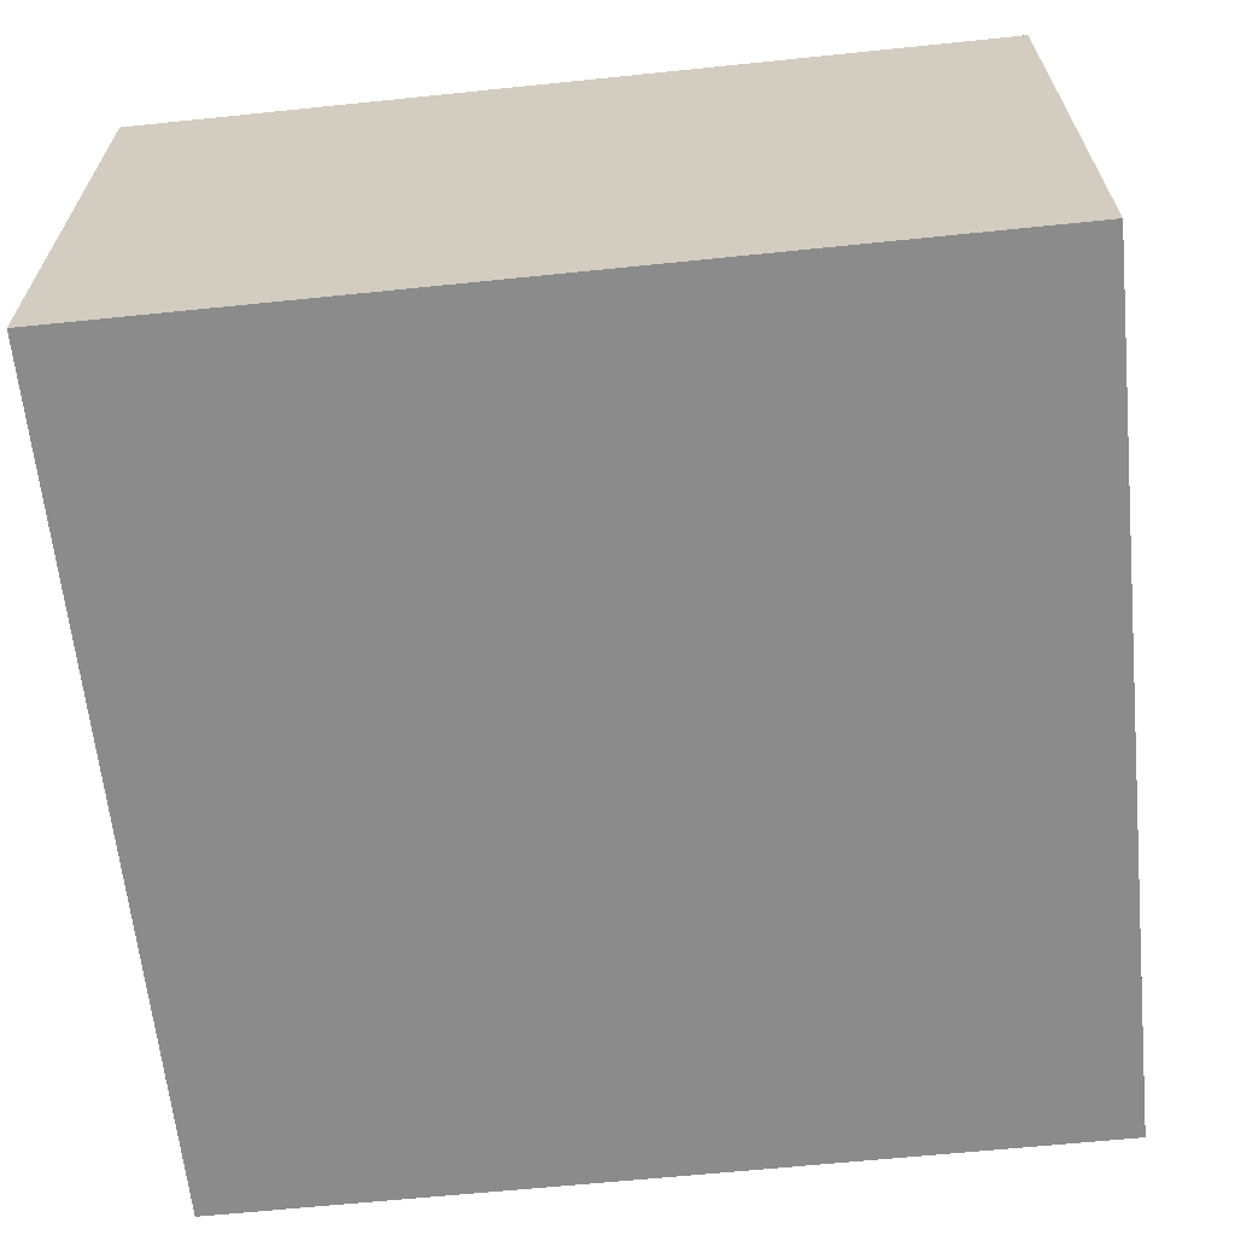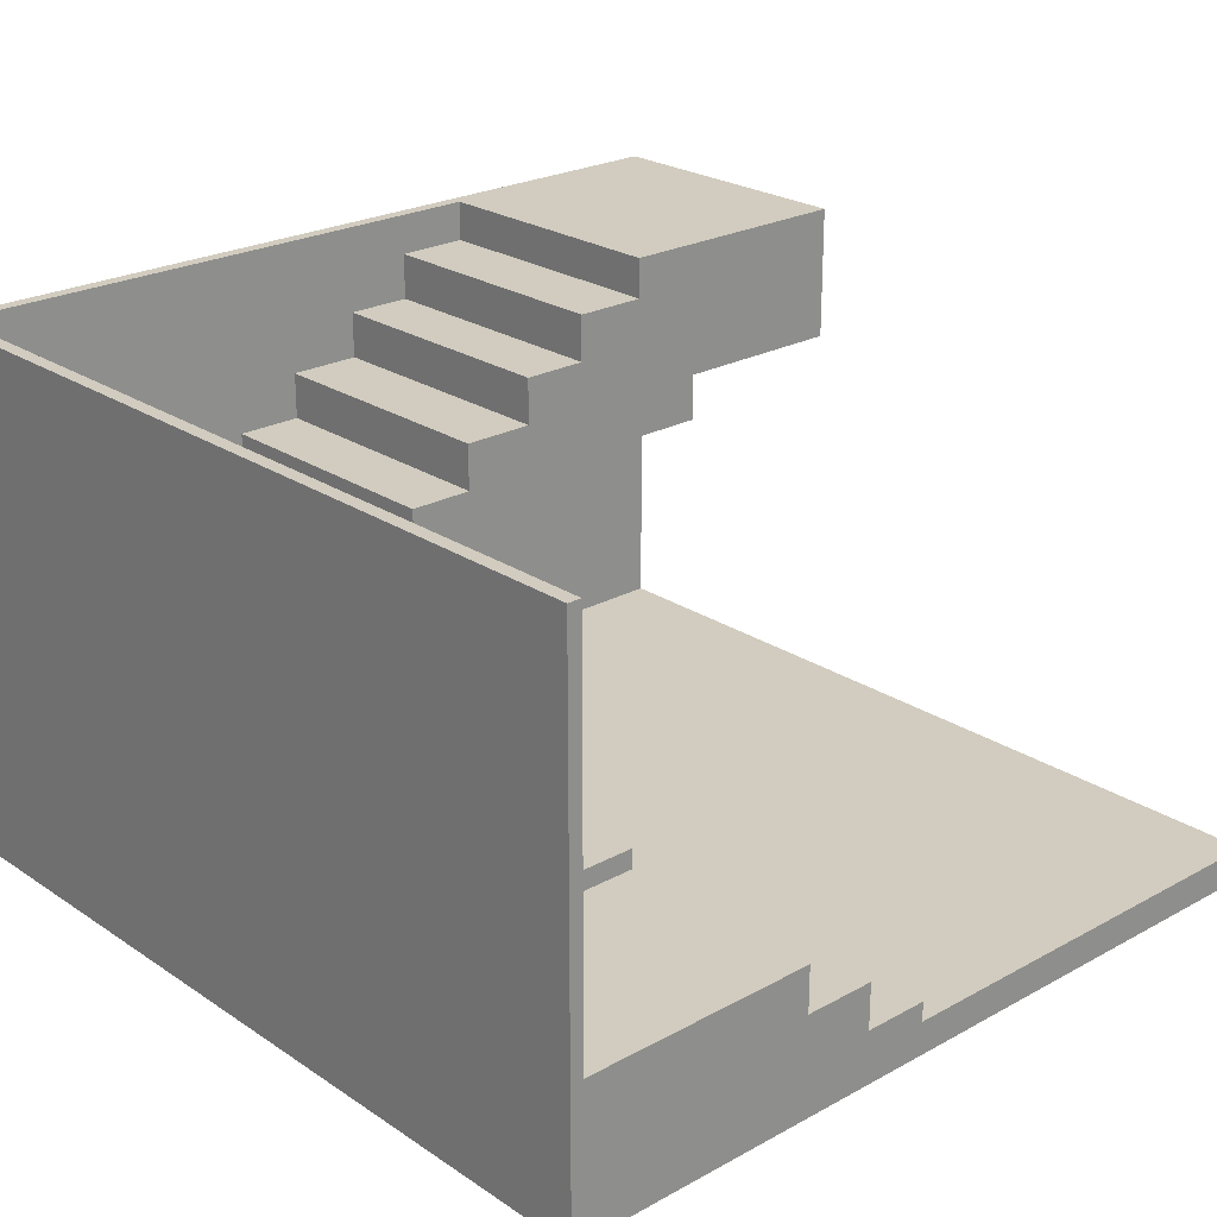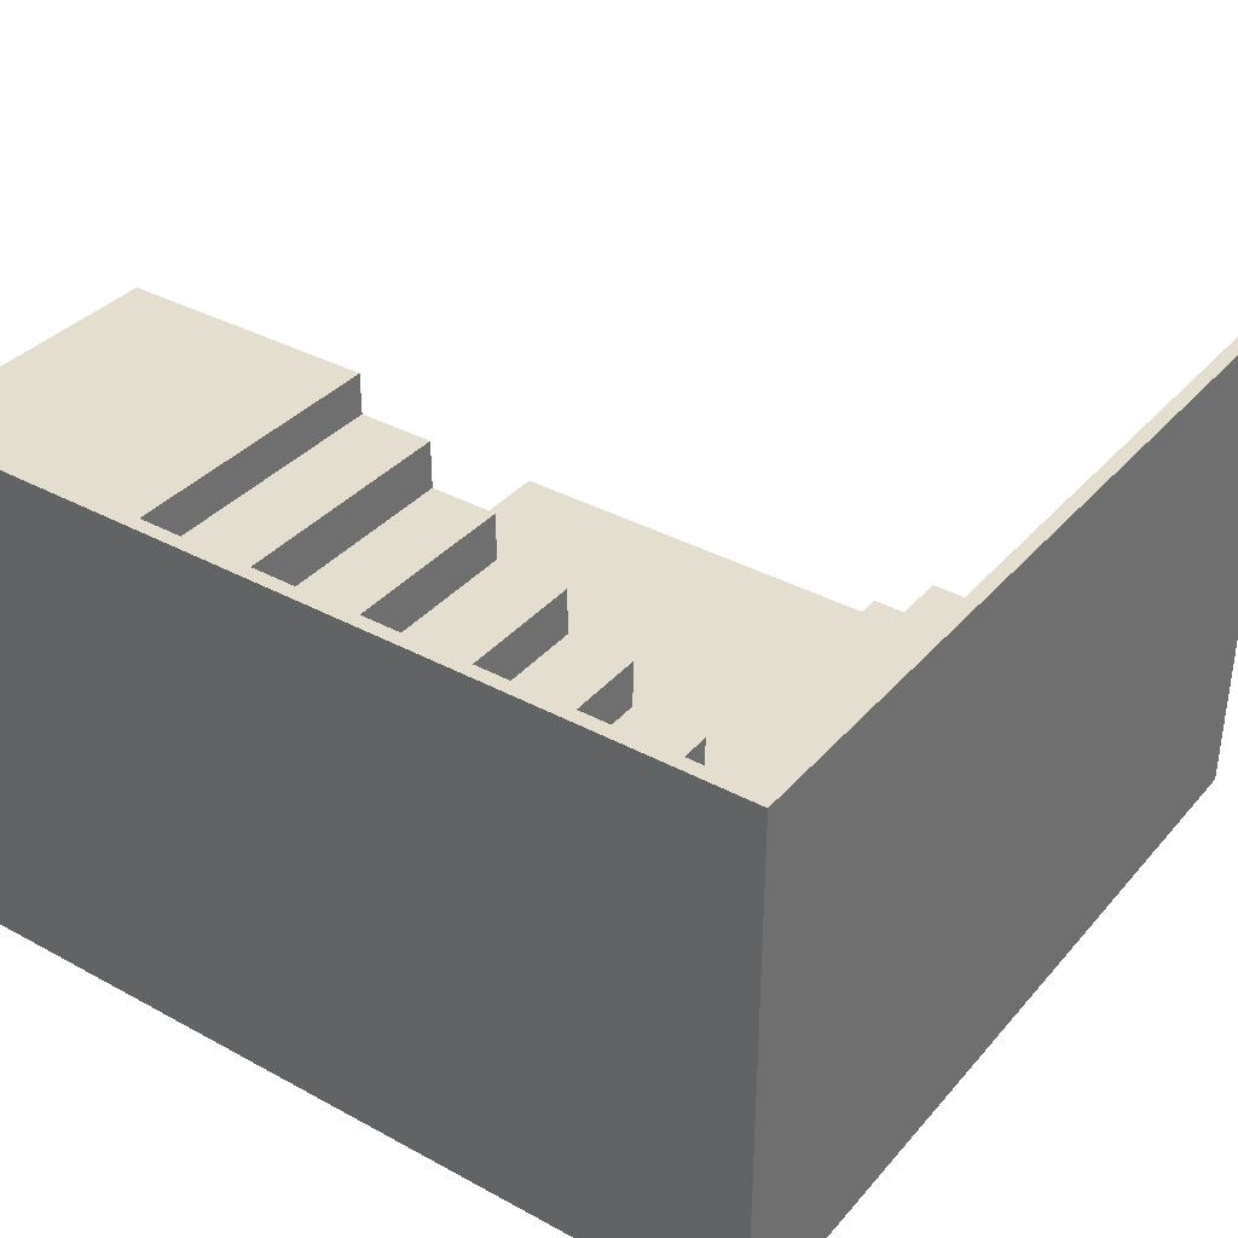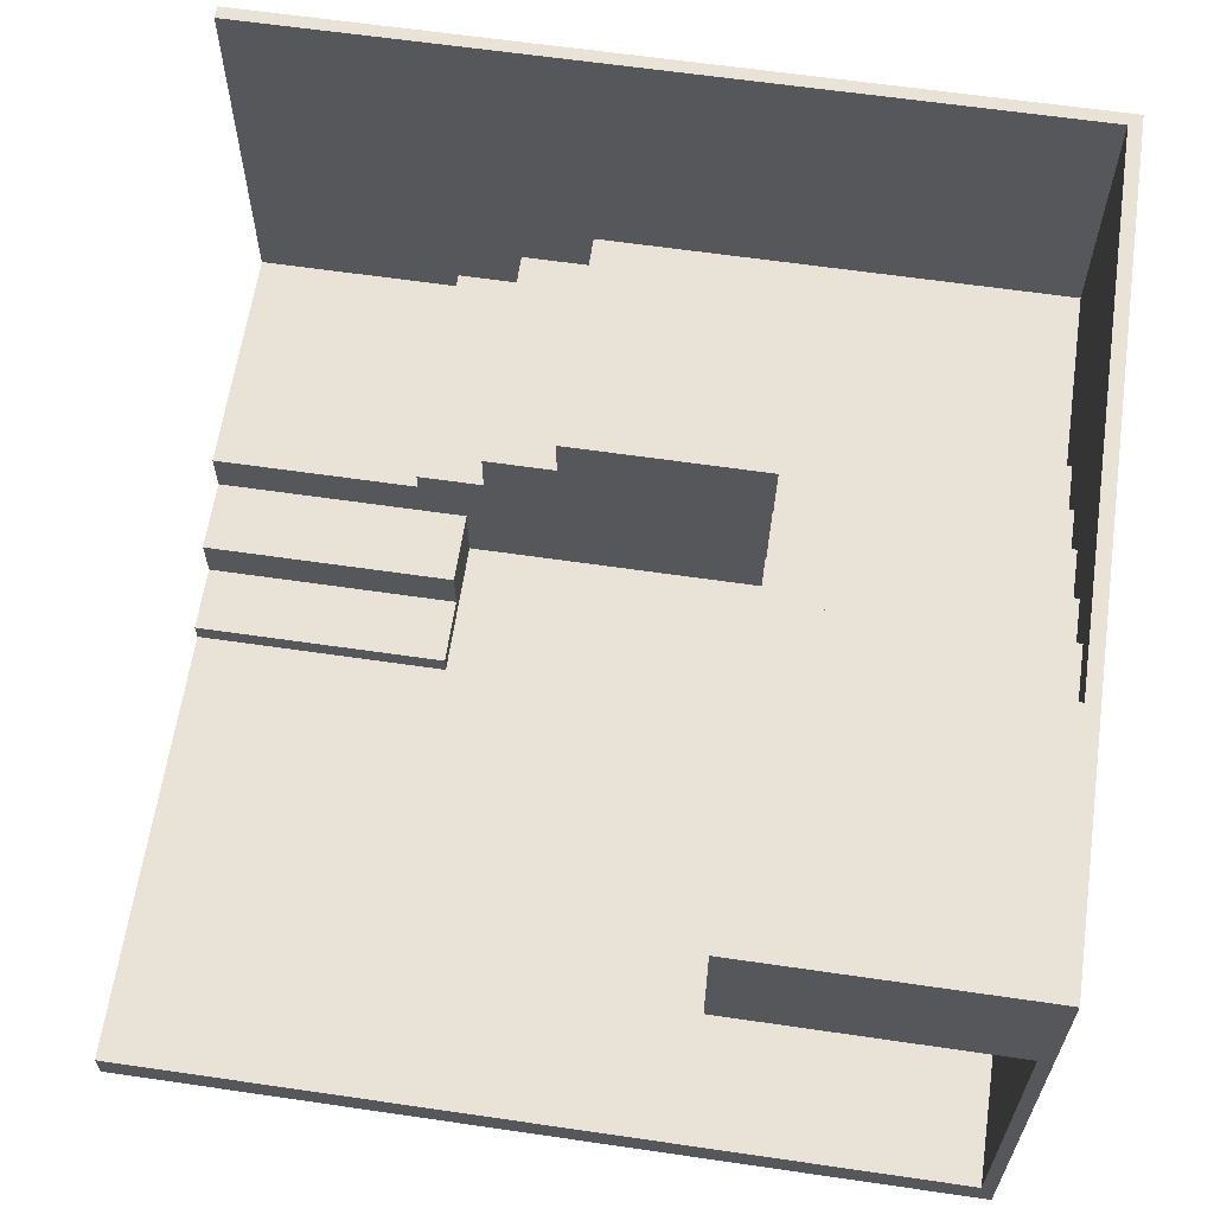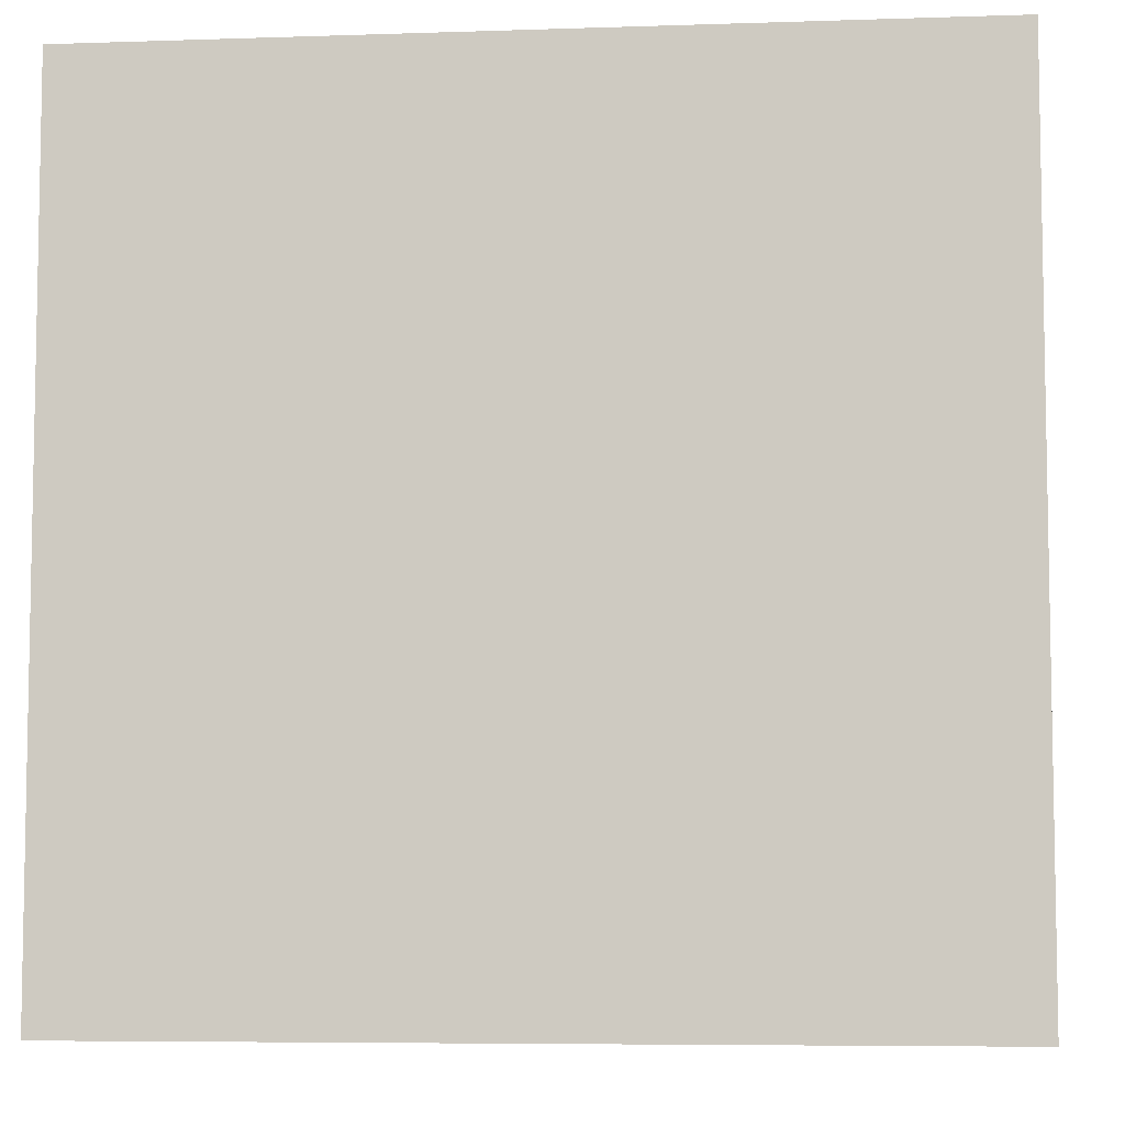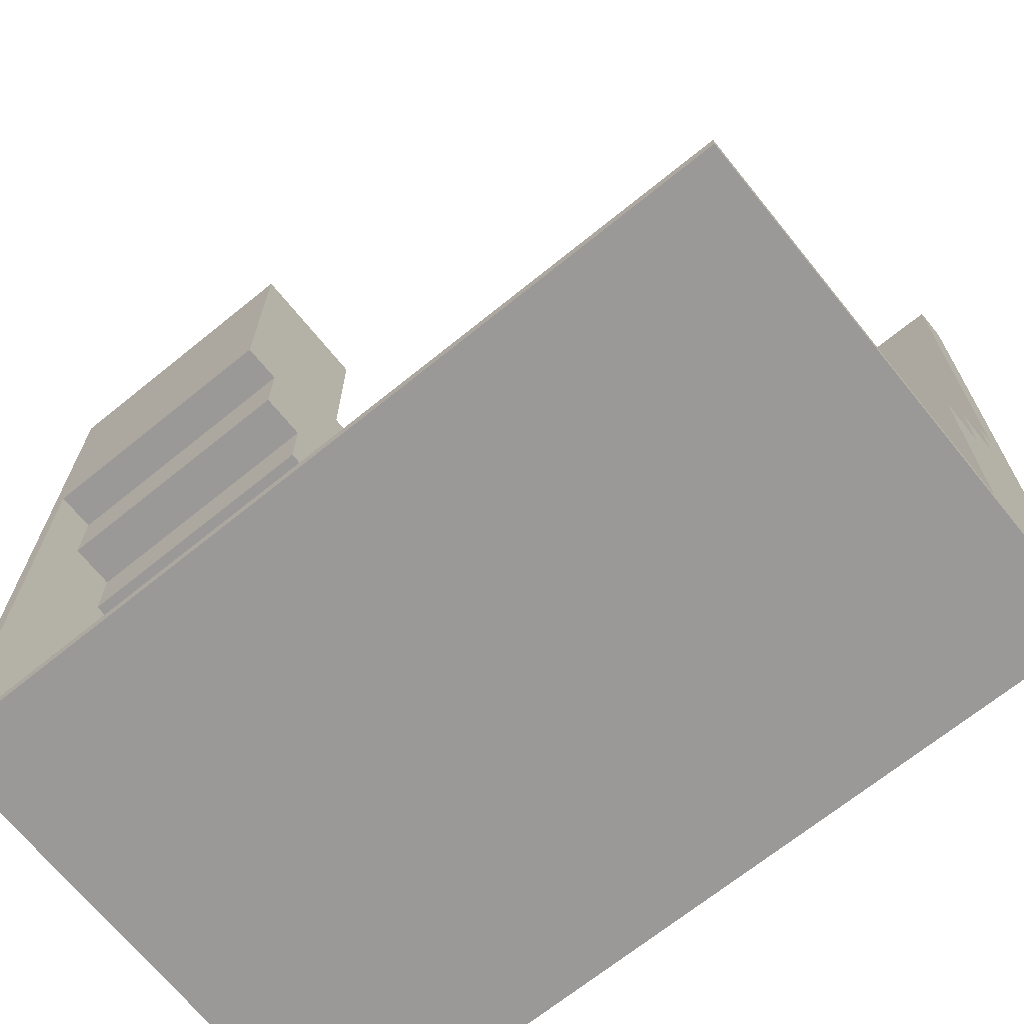
<metadata>
{"format":"obj","ext":"obj","renderer":"f3d","projection":"perspective","resolution":1024,"background":"white","views":[{"elev":-63.8,"azim":95.9,"up":"+Y"},{"elev":23.9,"azim":-132.3,"up":"+Y"},{"elev":35.9,"azim":125.3,"up":"+Y"},{"elev":62.5,"azim":8.4,"up":"+Y"},{"elev":-6.5,"azim":5.6,"up":"+Z"},{"elev":-68.9,"azim":-141.0,"up":"+Z"}]}
</metadata>
<code>
g 4x2 first-6
v -63 0 63
v -63 0 -4
v -63 0 -62
v -63 0 -63
v -63 5 63
v -63 5 -4
v -63 8 -4
v -63 8 -14
v -63 15 -14
v -63 15 -25
v -63 22 -25
v -63 22 -61
v -63 22 -62
v -63 80 -61
v -63 80 -63
v -32 22 -25
v -32 22 -61
v -32 25 -25
v -32 25 -61
v -22 25 -25
v -22 25 -61
v -22 32 -25
v -22 32 -61
v -11 32 -25
v -11 32 -61
v -11 39 -25
v -11 39 -61
v 21 5 -7
v 21 5 -25
v 21 32 4
v 21 32 -7
v 21 39 14
v 21 39 4
v 21 39 -25
v 21 39 -28
v 21 46 25
v 21 46 14
v 21 46 -17
v 21 46 -28
v 21 53 36
v 21 53 25
v 21 53 -7
v 21 53 -17
v 21 60 63
v 21 60 36
v 21 60 4
v 21 60 -7
v 21 67 14
v 21 67 4
v 21 74 25
v 21 74 14
v 21 80 63
v 21 80 25
v 61 5 63
v 61 5 -61
v 61 32 -7
v 61 32 -61
v 61 39 4
v 61 39 -7
v 61 39 -28
v 61 39 -61
v 61 46 14
v 61 46 4
v 61 46 -17
v 61 46 -28
v 61 53 25
v 61 53 14
v 61 53 -7
v 61 53 -17
v 61 60 63
v 61 60 25
v 61 60 4
v 61 60 -7
v 61 67 14
v 61 67 4
v 61 74 25
v 61 74 14
v 61 80 25
v 61 80 -61
v -25 5 -4
v -25 5 -25
v -25 8 -4
v -25 8 -14
v -25 15 -14
v -25 15 -25
v 59 32 4
v 59 32 -7
v 59 39 14
v 59 39 4
v 59 39 -7
v 59 46 25
v 59 46 14
v 59 46 4
v 59 53 36
v 59 53 25
v 59 53 14
v 59 60 36
v 59 60 25
v 60 5 -7
v 60 5 -61
v 60 32 -7
v 60 32 -61
v 63 0 63
v 63 0 -63
v 63 80 63
v 63 80 -63
v -63 0 63
v -63 5 63
v 21 60 63
v 21 80 63
v 61 5 63
v 61 60 63
v 61 80 63
v 63 0 63
v 63 80 63
v 21 53 36
v 21 60 36
v 59 53 36
v 59 60 36
v 21 46 25
v 21 53 25
v 59 46 25
v 59 53 25
v 59 60 25
v 61 53 25
v 61 60 25
v 21 39 14
v 21 46 14
v 59 39 14
v 59 46 14
v 59 53 14
v 61 46 14
v 61 53 14
v 21 32 4
v 21 39 4
v 59 32 4
v 59 39 4
v 59 46 4
v 61 39 4
v 61 46 4
v -63 5 -4
v -63 8 -4
v -25 5 -4
v -25 8 -4
v 21 5 -7
v 21 32 -7
v 59 32 -7
v 59 39 -7
v 60 5 -7
v 60 32 -7
v 61 32 -7
v 61 39 -7
v -63 8 -14
v -63 15 -14
v -25 8 -14
v -25 15 -14
v -63 15 -25
v -63 22 -25
v -32 22 -25
v -32 25 -25
v -25 5 -25
v -25 15 -25
v -22 25 -25
v -22 32 -25
v -11 32 -25
v -11 39 -25
v 21 5 -25
v 21 39 -25
v -63 22 -61
v -63 80 -61
v -32 22 -61
v -32 25 -61
v -22 25 -61
v -22 32 -61
v -11 32 -61
v -11 39 -61
v 60 5 -61
v 60 32 -61
v 61 5 -61
v 61 32 -61
v 61 39 -61
v 61 80 -61
v 21 74 25
v 21 80 25
v 61 74 25
v 61 80 25
v 21 67 14
v 21 74 14
v 61 67 14
v 61 74 14
v 21 60 4
v 21 67 4
v 61 60 4
v 61 67 4
v 21 53 -7
v 21 60 -7
v 61 53 -7
v 61 60 -7
v 21 46 -17
v 21 53 -17
v 61 46 -17
v 61 53 -17
v 21 39 -28
v 21 46 -28
v 61 39 -28
v 61 46 -28
v -63 0 -63
v -63 80 -63
v 63 0 -63
v 63 80 -63
v -63 0 63
v 63 0 63
v -63 0 -4
v -25 0 -4
v -25 0 -25
v 21 0 -25
v -63 0 -62
v 21 0 -62
v -63 0 -63
v 63 0 -63
v 21 32 4
v 59 32 4
v 21 32 -7
v 59 32 -7
v 60 32 -7
v 61 32 -7
v 60 32 -61
v 61 32 -61
v 21 39 14
v 59 39 14
v 21 39 4
v 59 39 4
v 61 39 4
v 59 39 -7
v 61 39 -7
v 21 46 25
v 59 46 25
v 21 46 14
v 59 46 14
v 61 46 14
v 59 46 4
v 61 46 4
v 21 53 36
v 59 53 36
v 21 53 25
v 59 53 25
v 61 53 25
v 59 53 14
v 61 53 14
v 21 60 63
v 61 60 63
v 21 60 36
v 59 60 36
v 59 60 25
v 61 60 25
v -63 5 63
v 61 5 63
v -63 5 -4
v -25 5 -4
v 21 5 -7
v 60 5 -7
v -25 5 -25
v 21 5 -25
v 60 5 -61
v 61 5 -61
v -63 8 -4
v -25 8 -4
v -63 8 -14
v -25 8 -14
v -63 15 -14
v -25 15 -14
v -63 15 -25
v -25 15 -25
v -63 22 -25
v -32 22 -25
v -63 22 -61
v -32 22 -61
v -32 25 -25
v -22 25 -25
v -32 25 -61
v -22 25 -61
v -22 32 -25
v -11 32 -25
v -22 32 -61
v -11 32 -61
v -11 39 -25
v 21 39 -25
v 21 39 -28
v 61 39 -28
v -11 39 -61
v 61 39 -61
v 21 46 -17
v 61 46 -17
v 21 46 -28
v 61 46 -28
v 21 53 -7
v 61 53 -7
v 21 53 -17
v 61 53 -17
v 21 60 4
v 61 60 4
v 21 60 -7
v 61 60 -7
v 21 67 14
v 61 67 14
v 21 67 4
v 61 67 4
v 21 74 25
v 61 74 25
v 21 74 14
v 61 74 14
v 21 80 63
v 61 80 63
v 63 80 63
v 21 80 25
v 61 80 25
v -63 80 -61
v 61 80 -61
v -63 80 -63
v 63 80 -63
f 5 2 1
f 6 3 2
f 6 2 5
f 7 3 6
f 8 3 7
f 9 3 8
f 10 3 9
f 11 3 10
f 12 3 11
f 13 4 3
f 13 3 12
f 14 13 12
f 15 4 13
f 15 13 14
f 18 17 16
f 19 17 18
f 22 21 20
f 23 21 22
f 26 25 24
f 27 25 26
f 31 29 28
f 33 31 30
f 34 29 31
f 34 31 33
f 37 33 32
f 37 35 34
f 37 34 33
f 38 35 37
f 39 35 38
f 41 37 36
f 41 38 37
f 42 38 41
f 43 38 42
f 45 41 40
f 45 42 41
f 46 42 45
f 47 42 46
f 48 45 44
f 48 46 45
f 49 46 48
f 50 48 44
f 51 48 50
f 52 50 44
f 53 50 52
f 56 55 54
f 57 55 56
f 58 56 54
f 59 56 58
f 62 58 54
f 63 58 62
f 65 61 60
f 66 62 54
f 67 62 66
f 69 65 64
f 70 66 54
f 71 66 70
f 73 69 68
f 75 73 72
f 77 75 74
f 78 77 76
f 79 69 73
f 79 77 78
f 79 61 65
f 79 75 77
f 79 65 69
f 79 73 75
f 80 81 82
f 82 81 83
f 83 81 84
f 84 81 85
f 86 87 89
f 89 87 90
f 88 89 92
f 92 89 93
f 91 92 95
f 95 92 96
f 94 95 97
f 97 95 98
f 99 100 101
f 101 100 102
f 103 104 105
f 105 104 106
f 111 108 107
f 112 110 109
f 113 110 112
f 114 111 107
f 114 112 111
f 114 113 112
f 115 113 114
f 118 117 116
f 119 117 118
f 122 121 120
f 123 121 122
f 125 124 123
f 126 124 125
f 129 128 127
f 130 128 129
f 132 131 130
f 133 131 132
f 136 135 134
f 137 135 136
f 139 138 137
f 140 138 139
f 143 142 141
f 144 142 143
f 147 146 145
f 149 147 145
f 149 148 147
f 150 148 149
f 151 148 150
f 152 148 151
f 155 154 153
f 156 154 155
f 159 158 157
f 162 159 157
f 162 160 159
f 163 160 162
f 163 162 161
f 165 164 163
f 167 163 161
f 167 166 165
f 167 165 163
f 168 166 167
f 171 170 169
f 172 170 171
f 173 170 172
f 174 170 173
f 175 170 174
f 176 170 175
f 179 178 177
f 180 178 179
f 181 170 176
f 182 170 181
f 183 184 185
f 185 184 186
f 187 188 189
f 189 188 190
f 191 192 193
f 193 192 194
f 195 196 197
f 197 196 198
f 199 200 201
f 201 200 202
f 203 204 205
f 205 204 206
f 207 208 209
f 209 208 210
f 213 212 211
f 214 212 213
f 215 214 213
f 215 212 214
f 216 212 215
f 217 215 213
f 217 216 215
f 218 212 216
f 218 216 217
f 219 218 217
f 220 212 218
f 220 218 219
f 223 222 221
f 224 222 223
f 227 226 225
f 228 226 227
f 231 230 229
f 232 230 231
f 234 233 232
f 235 233 234
f 238 237 236
f 239 237 238
f 241 240 239
f 242 240 241
f 245 244 243
f 246 244 245
f 248 247 246
f 249 247 248
f 252 251 250
f 253 251 252
f 254 251 253
f 255 251 254
f 256 257 258
f 258 257 259
f 259 257 260
f 260 257 261
f 259 260 262
f 262 260 263
f 261 257 264
f 264 257 265
f 266 267 268
f 268 267 269
f 270 271 272
f 272 271 273
f 274 275 276
f 276 275 277
f 278 279 280
f 280 279 281
f 282 283 284
f 284 283 285
f 286 287 288
f 286 288 290
f 288 289 290
f 290 289 291
f 292 293 294
f 294 293 295
f 296 297 298
f 298 297 299
f 300 301 302
f 302 301 303
f 304 305 306
f 306 305 307
f 308 309 310
f 310 309 311
f 312 313 315
f 313 314 316
f 315 313 316
f 316 314 318
f 317 318 319
f 318 314 320
f 319 318 320

</code>
